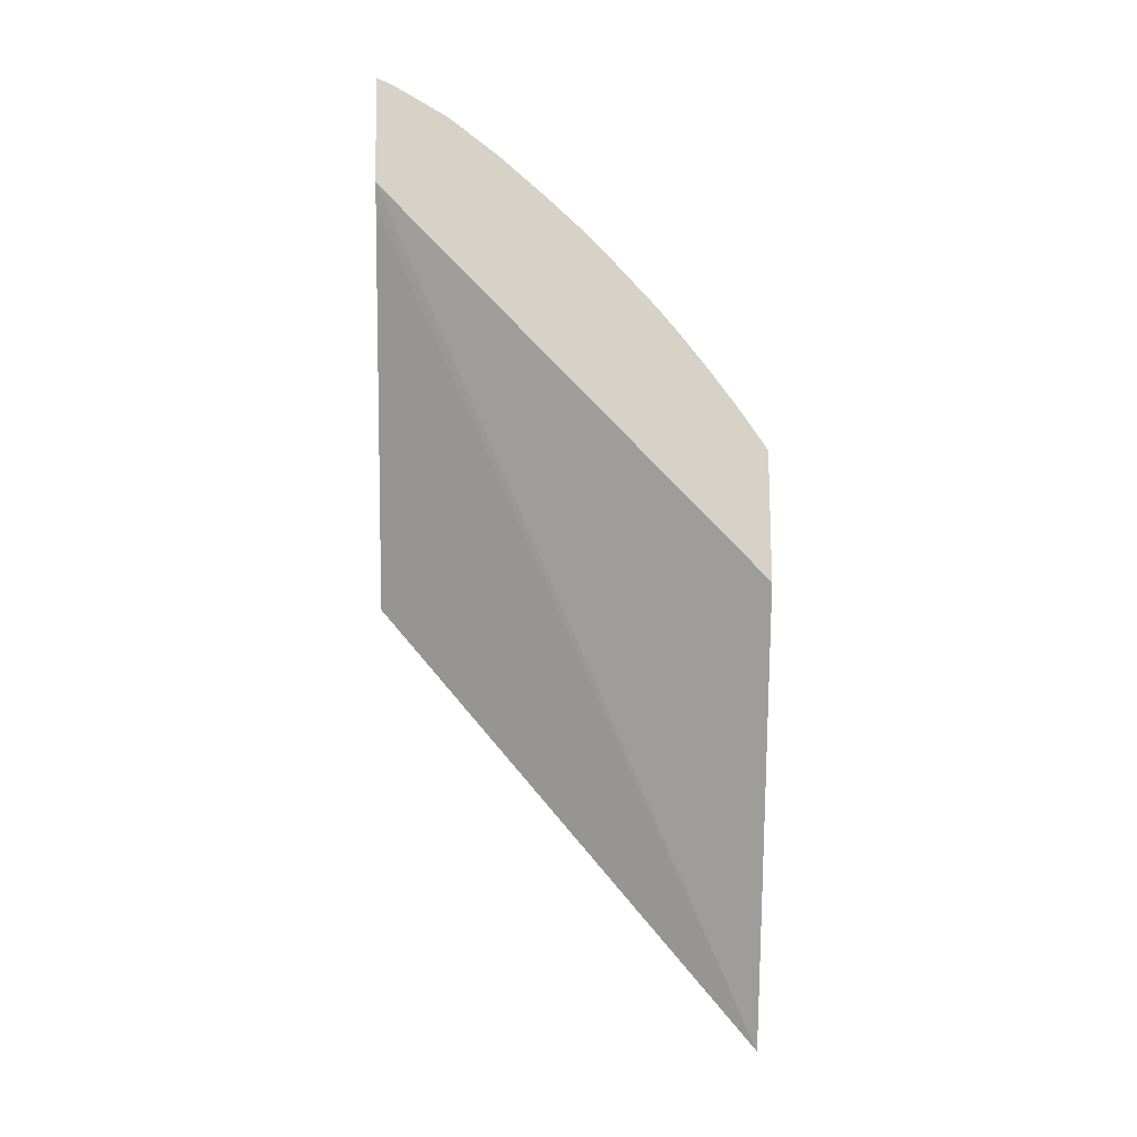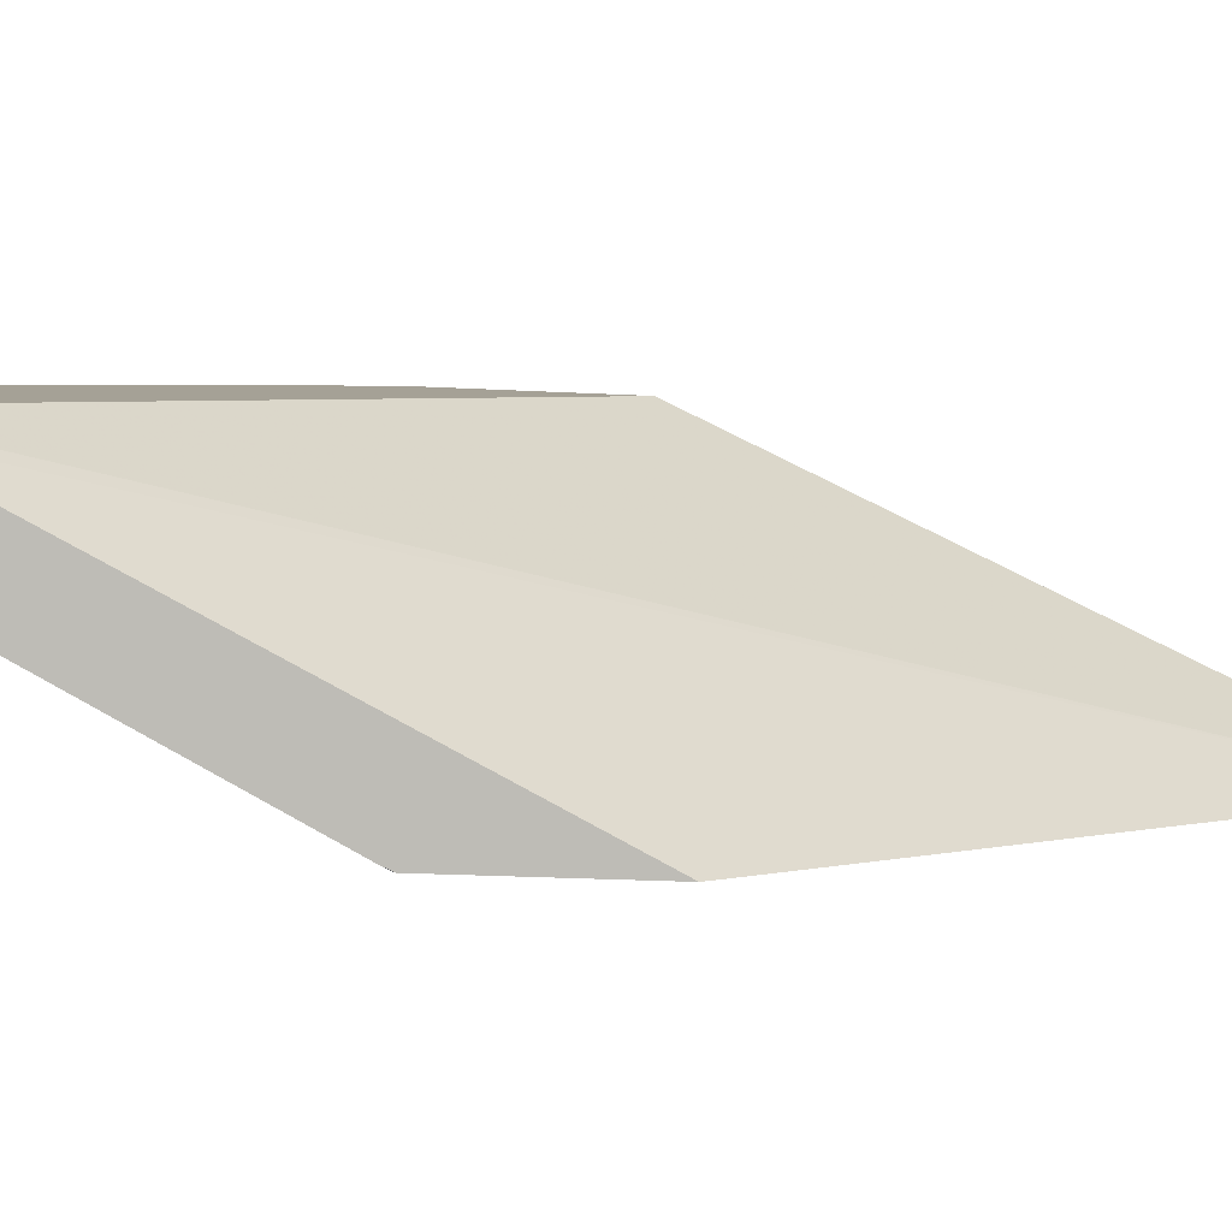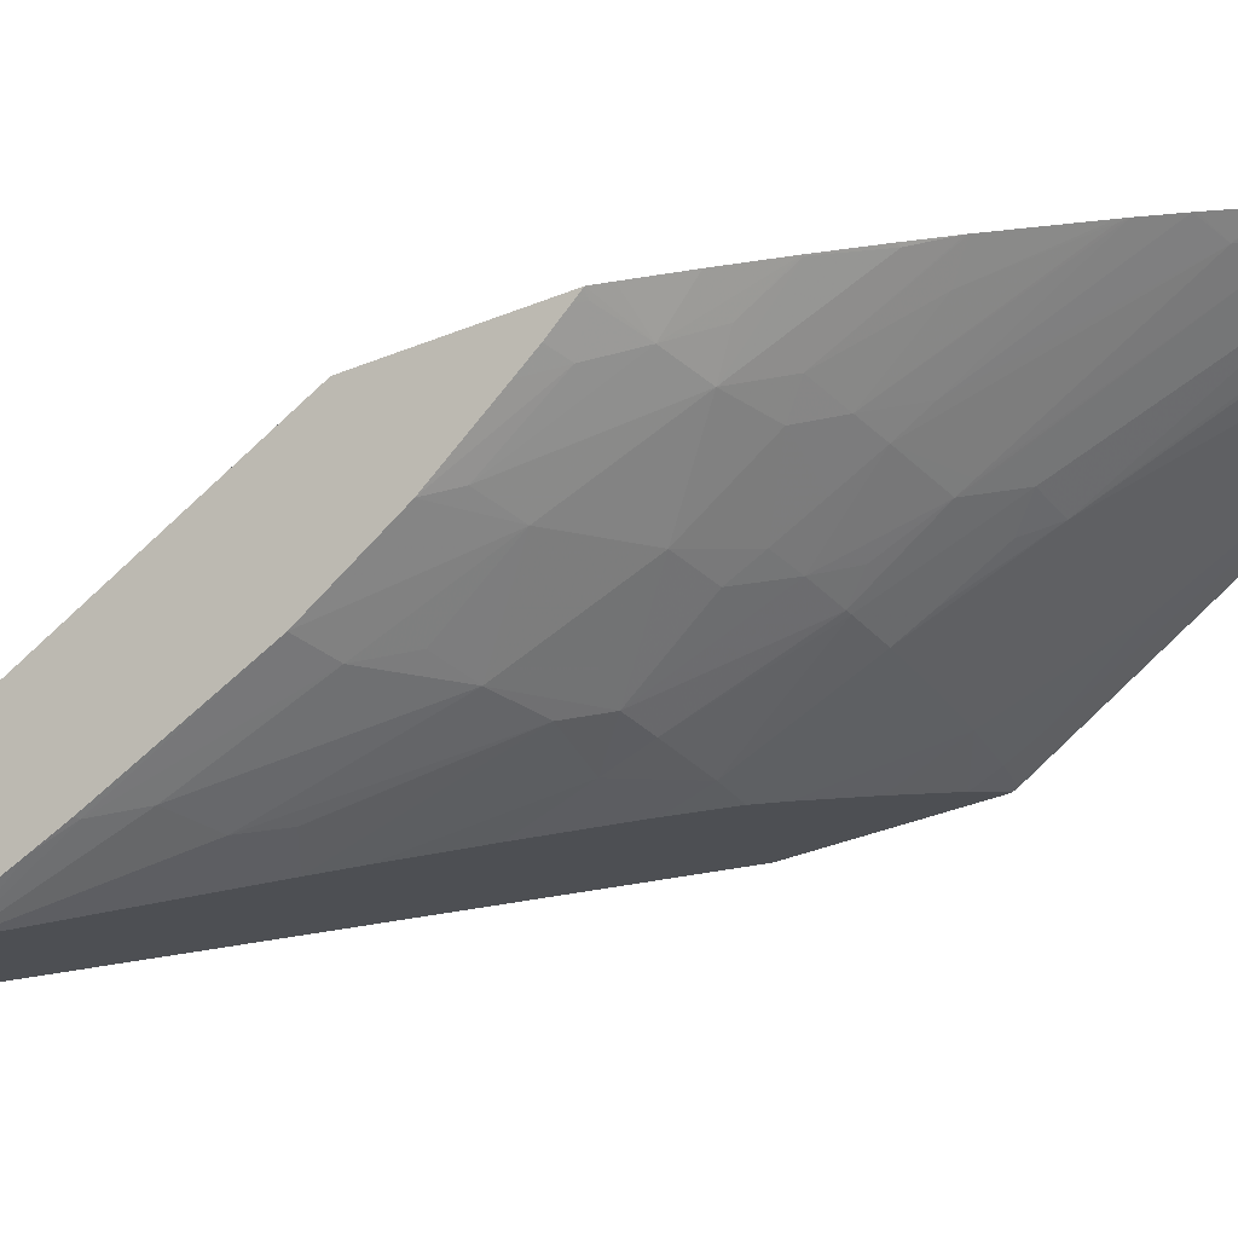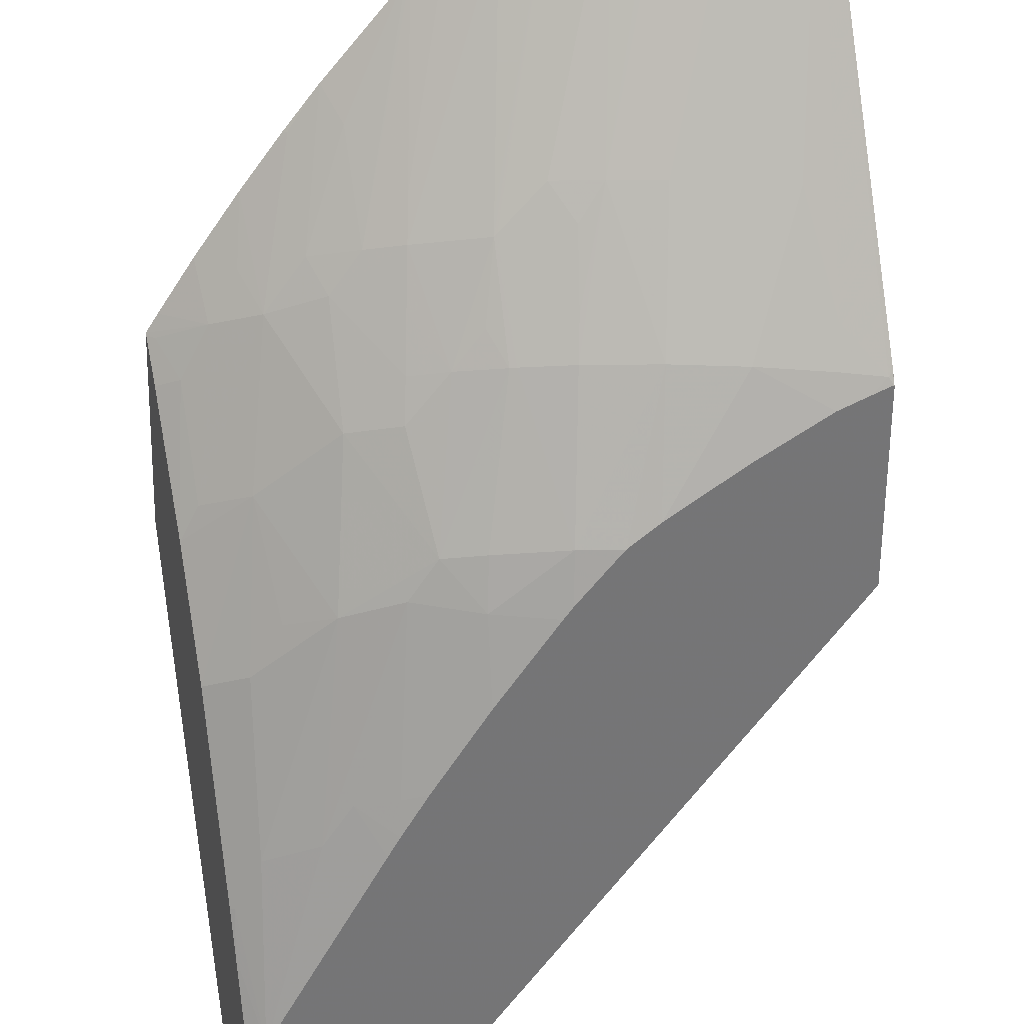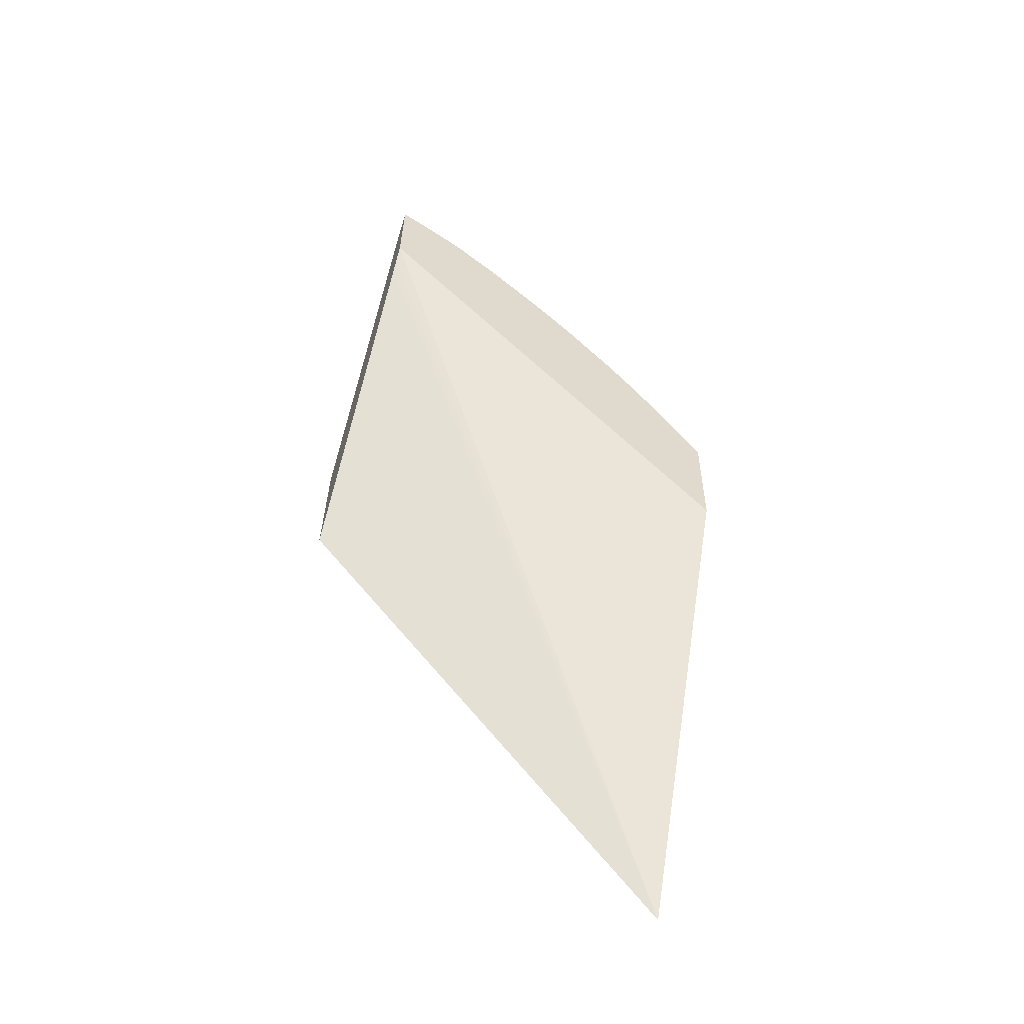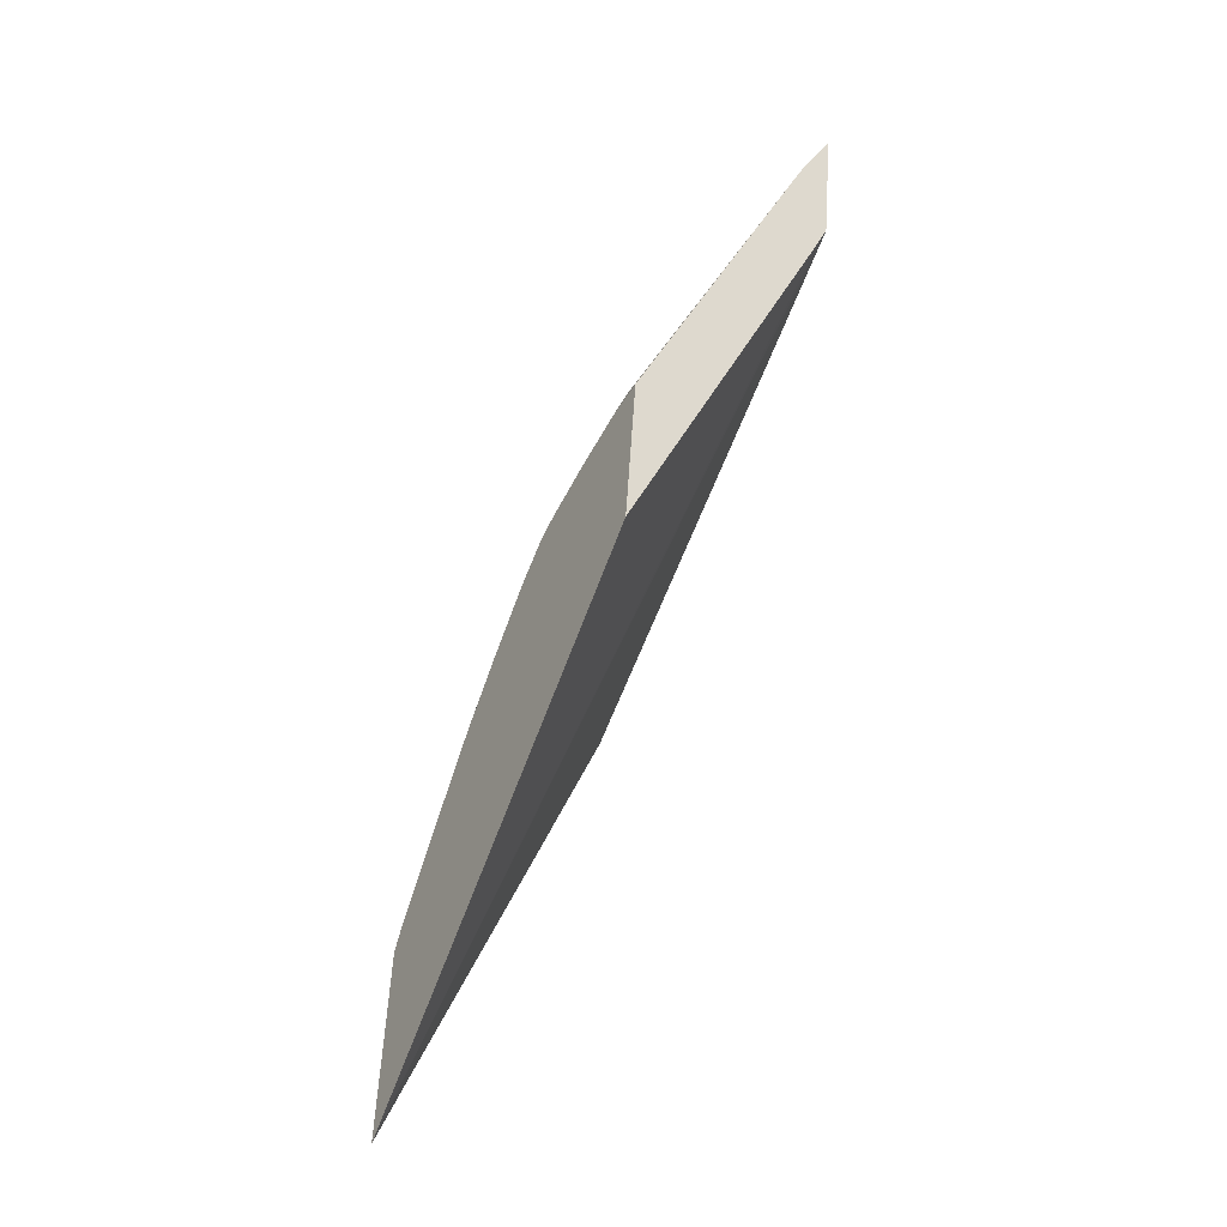
<metadata>
{"format":"obj","ext":"obj","renderer":"f3d","projection":"perspective","resolution":1024,"background":"white","views":[{"elev":-14.5,"azim":15.1,"up":"+Y"},{"elev":23.7,"azim":-94.3,"up":"+Z"},{"elev":-28.3,"azim":117.6,"up":"+Z"},{"elev":-52.6,"azim":178.9,"up":"+Z"},{"elev":-63.1,"azim":-3.3,"up":"+Y"},{"elev":-27.8,"azim":-102.5,"up":"+Y"}]}
</metadata>
<code>
v 0.01223 0.08777 0.01467
v 0.01225 0.09045 0.01485
v 0.01944 0.0788 0.01172
v 0.01338 0.09471 0.01856
v 0.01227 0.09061 0.01493
v 0.01226 0.09047 0.01485
v 0.01947 0.08234 0.01196
v 0.0207 0.08747 0.01605
v 0.01349 0.09539 0.01893
v 0.01342 0.09497 0.0187
v 0.01232 0.09056 0.01488
v 0.01327 0.09641 0.01831
v 0.01251 0.09039 0.01476
v 0.01945 0.08238 0.01197
v 0.01947 0.08235 0.01196
v 0.02072 0.09007 0.01623
v 0.0135 0.09758 0.01908
v 0.0129 0.09113 0.01512
v 0.0129 0.09065 0.01483
v 0.01333 0.09672 0.01849
v 0.01386 0.09075 0.01477
v 0.01335 0.09245 0.01586
v 0.0129 0.09026 0.01463
v 0.01927 0.08276 0.01205
v 0.01951 0.08265 0.01209
v 0.02072 0.09004 0.01621
v 0.02061 0.09005 0.01614
v 0.01998 0.09039 0.01595
v 0.02058 0.0903 0.01629
v 0.01386 0.0974 0.01895
v 0.01386 0.09721 0.01881
v 0.01347 0.09742 0.01896
v 0.01337 0.09697 0.01865
v 0.01386 0.09673 0.01848
v 0.01482 0.0925 0.01583
v 0.01386 0.09248 0.01584
v 0.01482 0.09077 0.01476
v 0.01482 0.08919 0.01393
v 0.01386 0.08976 0.01428
v 0.01964 0.08372 0.01255
v 0.01785 0.08523 0.01268
v 0.01861 0.08523 0.01284
v 0.01933 0.08491 0.01292
v 0.01965 0.08429 0.01278
v 0.02068 0.08991 0.0161
v 0.0203 0.08975 0.01575
v 0.02008 0.08856 0.01494
v 0.01933 0.09066 0.01577
v 0.01965 0.09099 0.01618
v 0.01965 0.09169 0.01668
v 0.02016 0.09095 0.01647
v 0.01421 0.09718 0.01882
v 0.01482 0.0968 0.0186
v 0.01482 0.09666 0.0185
v 0.01482 0.09593 0.01802
v 0.01553 0.09248 0.01584
v 0.01579 0.09072 0.01479
v 0.01579 0.08888 0.0138
v 0.01521 0.08891 0.01379
v 0.01971 0.08426 0.01279
v 0.01771 0.08547 0.01274
v 0.01825 0.08575 0.01297
v 0.01766 0.08812 0.01378
v 0.01845 0.08781 0.01386
v 0.01946 0.08694 0.01382
v 0.02004 0.08669 0.01394
v 0.02061 0.08959 0.01585
v 0.02053 0.08925 0.0156
v 0.0203 0.08814 0.01481
v 0.01944 0.08883 0.01478
v 0.01859 0.09099 0.01567
v 0.01886 0.0913 0.01599
v 0.01908 0.0924 0.01687
v 0.01963 0.0917 0.01668
v 0.0184 0.0897 0.01482
v 0.01915 0.09237 0.01689
v 0.01503 0.09663 0.01852
v 0.01552 0.09539 0.01775
v 0.01617 0.09242 0.01589
v 0.01582 0.09204 0.01561
v 0.01579 0.0912 0.01508
v 0.01647 0.09064 0.01484
v 0.01579 0.08826 0.01356
v 0.01675 0.08874 0.01387
v 0.01675 0.08811 0.01359
v 0.01738 0.08601 0.01289
v 0.01771 0.0859 0.01291
v 0.0173 0.08863 0.01392
v 0.01909 0.08758 0.01399
v 0.02027 0.08798 0.01471
v 0.01771 0.09038 0.015
v 0.01771 0.091 0.01538
v 0.01771 0.09163 0.01577
v 0.01822 0.09149 0.01586
v 0.01844 0.0926 0.01672
v 0.01872 0.09292 0.01707
v 0.01875 0.09289 0.01706
v 0.01771 0.0899 0.01471
v 0.01581 0.09598 0.01822
v 0.01616 0.09529 0.01783
v 0.01671 0.09188 0.01565
v 0.01655 0.09062 0.01484
v 0.01675 0.09184 0.01563
v 0.0159 0.08811 0.01351
v 0.01668 0.08705 0.01319
v 0.0172 0.0905 0.01493
v 0.01771 0.09211 0.0161
v 0.01675 0.09205 0.01578
v 0.01675 0.09469 0.01757
v 0.01772 0.09409 0.01747
v 0.01778 0.09397 0.01741
v 0.01781 0.09399 0.01744
v 0.01664 0.0952 0.0179
v 0.01682 0.09097 0.01512
v 0.01731 0.09453 0.01764
v 0.01675 0.0951 0.01786
v 0.01727 0.09457 0.01765
f 1 2 6
f 1 6 13
f 1 13 23
f 1 23 39
f 1 39 38
f 1 38 59
f 1 59 83
f 1 83 104
f 1 104 105
f 1 105 86
f 1 86 61
f 1 61 41
f 1 41 24
f 1 24 14
f 1 14 7
f 1 7 3
f 1 3 4
f 1 4 10
f 1 10 9
f 1 9 17
f 1 17 32
f 1 32 33
f 1 33 20
f 1 20 12
f 1 12 5
f 1 5 2
f 2 5 6
f 3 7 15
f 3 15 25
f 3 25 40
f 3 40 60
f 3 60 66
f 3 66 90
f 3 90 69
f 3 69 68
f 3 68 67
f 3 67 45
f 3 45 26
f 3 26 16
f 3 16 8
f 3 8 9
f 3 9 10
f 3 10 4
f 5 11 6
f 5 12 11
f 6 11 13
f 7 14 15
f 8 16 29
f 8 29 51
f 8 51 50
f 8 50 76
f 8 76 97
f 8 97 96
f 8 96 112
f 8 112 110
f 8 110 115
f 8 115 117
f 8 117 116
f 8 116 113
f 8 113 99
f 8 99 77
f 8 77 53
f 8 53 52
f 8 52 30
f 8 30 17
f 8 17 9
f 11 12 18
f 11 18 19
f 11 19 13
f 12 20 21
f 12 21 22
f 12 22 18
f 13 19 23
f 14 24 25
f 14 25 15
f 16 26 27
f 16 27 28
f 16 28 29
f 17 30 31
f 17 31 32
f 18 22 19
f 19 22 21
f 19 21 23
f 20 33 34
f 20 34 35
f 20 35 36
f 20 36 21
f 21 36 35
f 21 35 37
f 21 37 38
f 21 38 39
f 21 39 23
f 24 40 25
f 24 41 42
f 24 42 43
f 24 43 44
f 24 44 40
f 26 45 27
f 27 45 46
f 27 46 28
f 28 46 47
f 28 47 48
f 28 48 49
f 28 49 50
f 28 50 51
f 28 51 29
f 30 52 31
f 31 52 53
f 31 53 54
f 31 54 34
f 31 34 32
f 32 34 33
f 34 54 55
f 34 55 56
f 34 56 35
f 35 56 37
f 37 57 58
f 37 58 59
f 37 59 38
f 37 56 57
f 40 44 60
f 41 61 62
f 41 62 42
f 42 62 63
f 42 63 64
f 42 64 43
f 43 64 65
f 43 65 44
f 44 65 66
f 44 66 60
f 45 67 46
f 46 67 68
f 46 68 69
f 46 69 47
f 47 70 48
f 47 69 70
f 48 71 72
f 48 72 73
f 48 73 74
f 48 74 49
f 48 70 75
f 48 75 71
f 49 74 50
f 50 74 76
f 53 77 54
f 54 77 78
f 54 78 56
f 54 56 55
f 56 79 80
f 56 80 81
f 56 81 57
f 56 78 79
f 57 81 82
f 57 82 58
f 58 83 59
f 58 82 84
f 58 84 85
f 58 85 83
f 61 86 87
f 61 87 62
f 62 87 63
f 63 87 85
f 63 85 88
f 63 88 64
f 64 89 65
f 64 88 75
f 64 75 70
f 64 70 89
f 65 89 70
f 65 70 66
f 66 70 90
f 69 90 70
f 71 75 91
f 71 91 92
f 71 92 93
f 71 93 94
f 71 94 72
f 72 94 95
f 72 95 96
f 72 96 97
f 72 97 73
f 73 76 74
f 73 97 76
f 75 88 98
f 75 98 91
f 77 99 78
f 78 99 100
f 78 100 101
f 78 101 79
f 79 81 80
f 79 101 82
f 79 82 81
f 82 102 84
f 82 101 103
f 82 103 102
f 83 85 104
f 84 102 88
f 84 88 85
f 85 87 86
f 85 86 105
f 85 105 104
f 88 102 106
f 88 106 98
f 91 98 106
f 91 106 92
f 92 106 93
f 93 107 94
f 93 106 103
f 93 103 108
f 93 108 109
f 93 109 107
f 94 107 110
f 94 110 111
f 94 111 95
f 95 111 112
f 95 112 96
f 99 113 100
f 100 113 109
f 100 109 108
f 100 108 103
f 100 103 101
f 102 103 114
f 102 114 106
f 103 106 114
f 107 109 115
f 107 115 110
f 109 113 116
f 109 116 117
f 109 117 115
f 110 112 111

</code>
